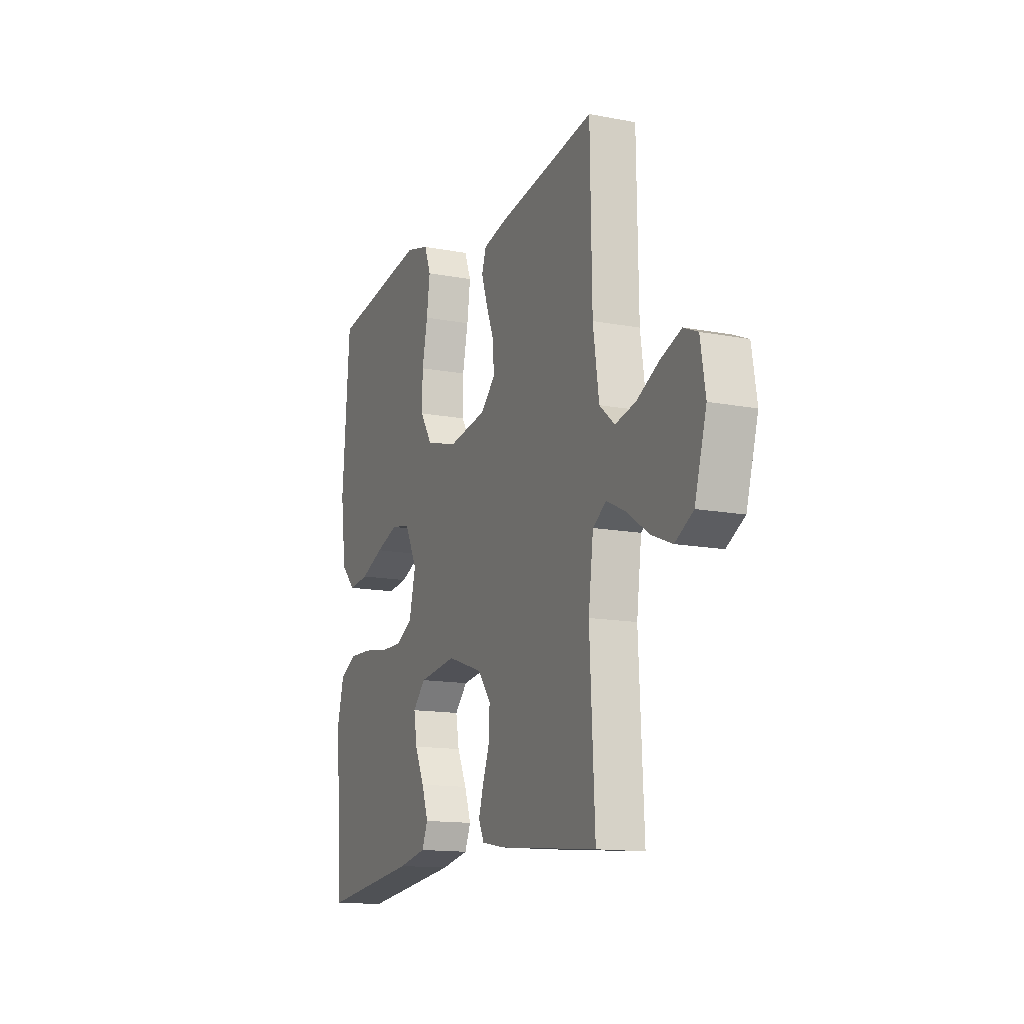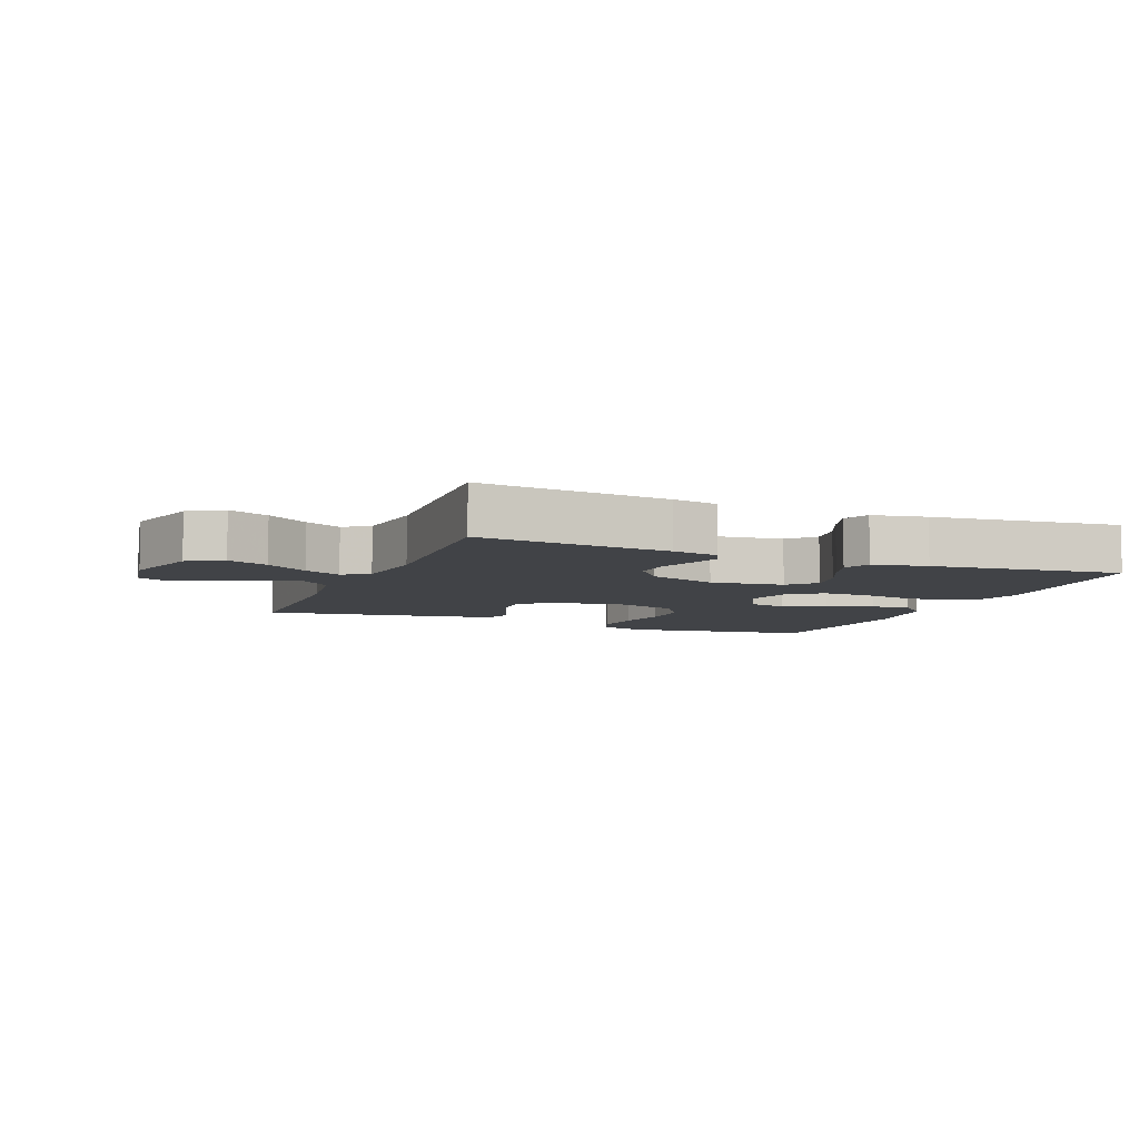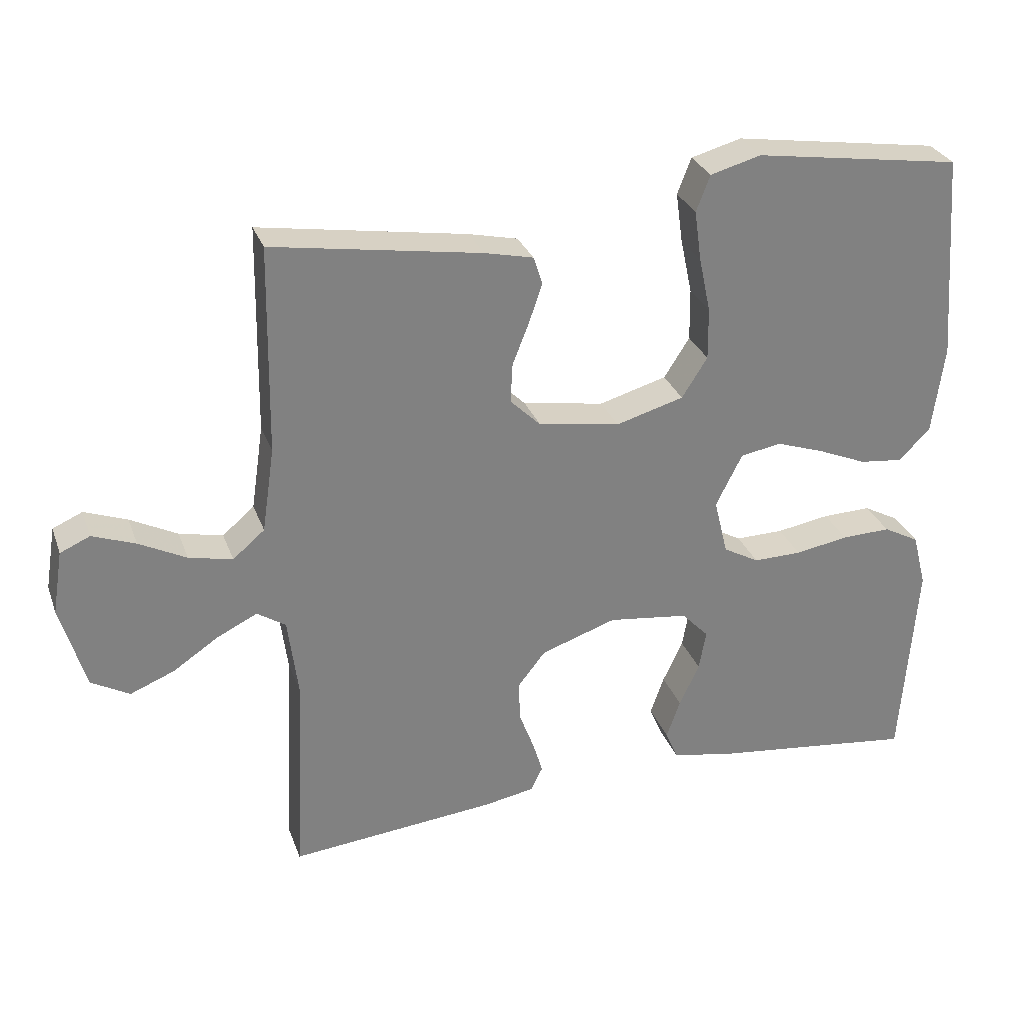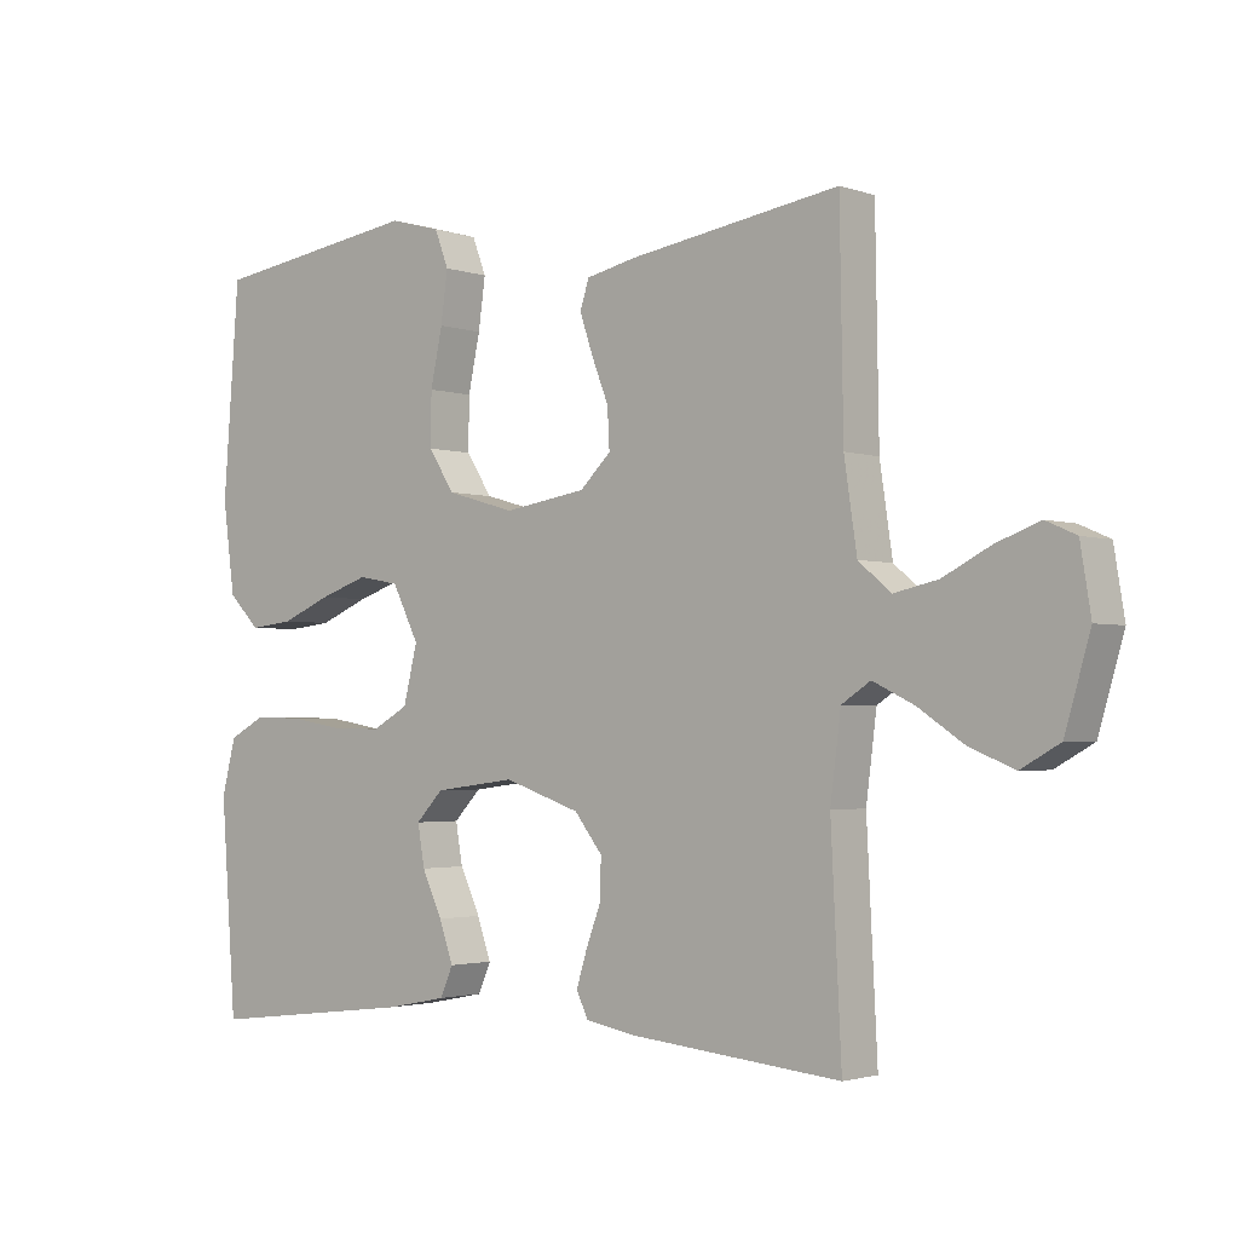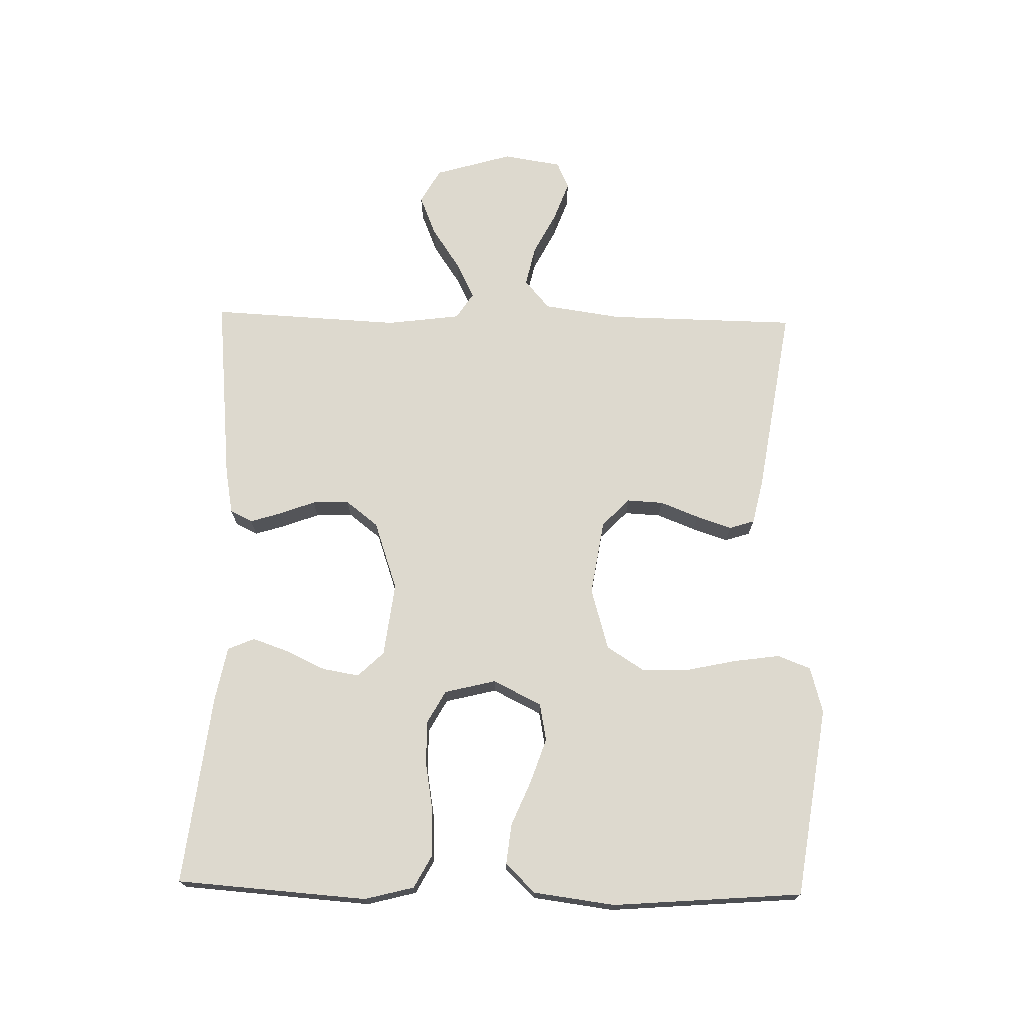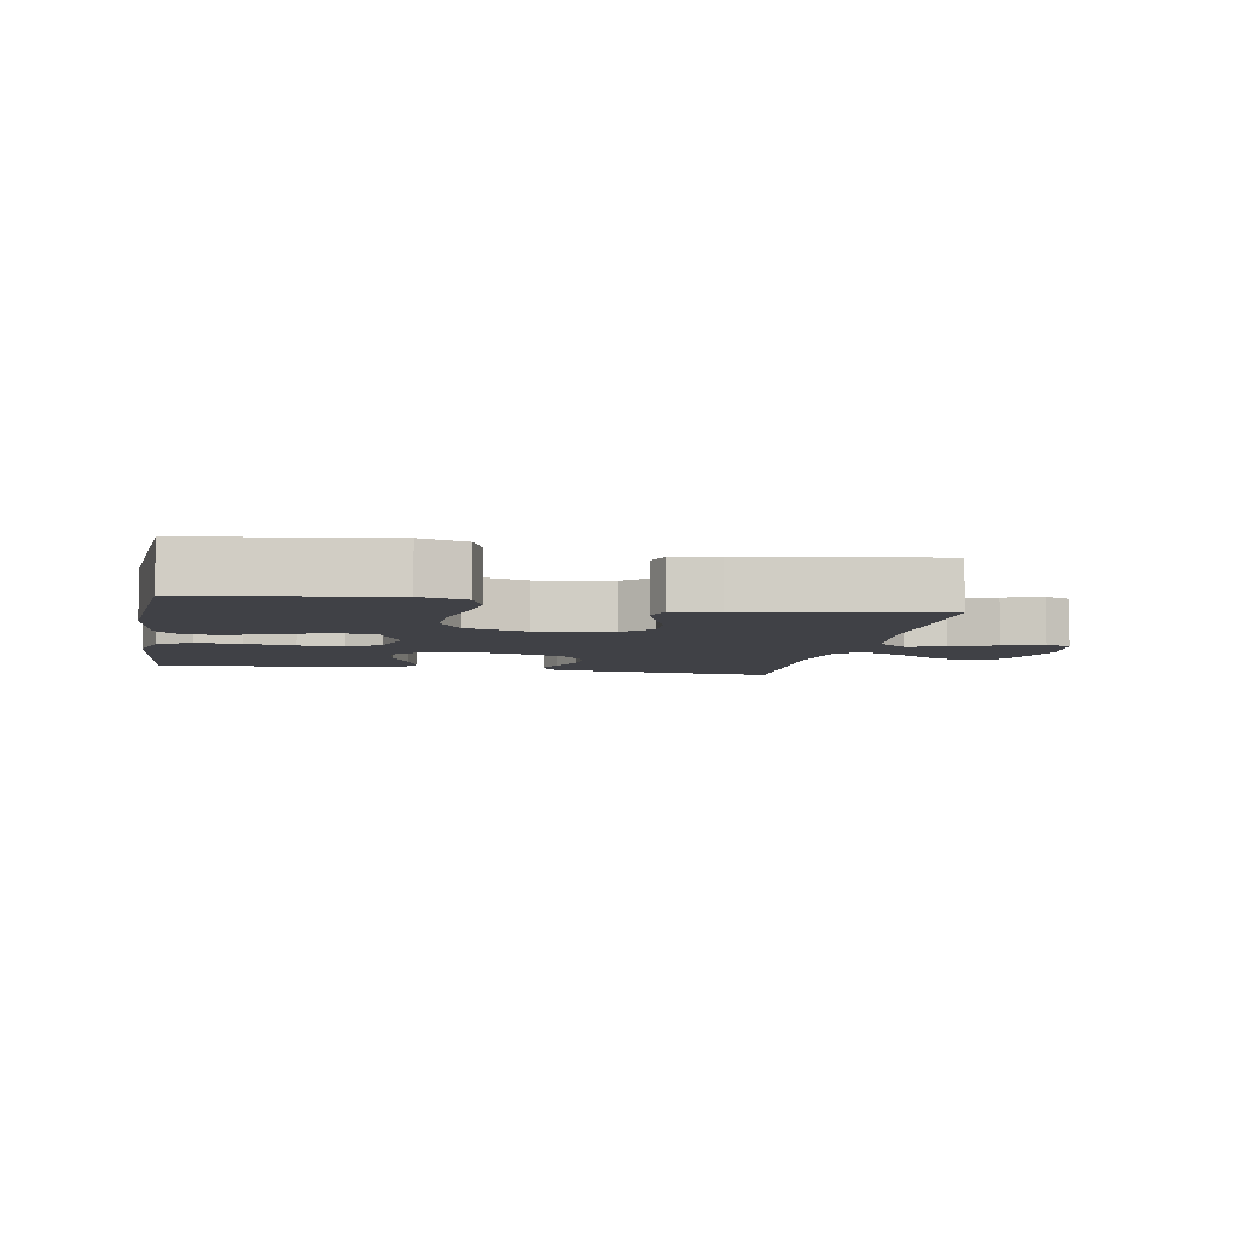
<metadata>
{"format":"obj","ext":"obj","renderer":"f3d","projection":"perspective","resolution":1024,"background":"white","views":[{"elev":-14.0,"azim":66.9,"up":"+Z"},{"elev":-7.1,"azim":157.9,"up":"+Y"},{"elev":29.5,"azim":162.0,"up":"+Z"},{"elev":-2.3,"azim":40.0,"up":"+Z"},{"elev":71.8,"azim":-88.8,"up":"+Y"},{"elev":-6.0,"azim":-11.0,"up":"+Y"}]}
</metadata>
<code>
v -0.5 0.07 -0.5
v -0.522 0.07 -0.2
v -0.502 0.07 -0.122
v -0.45 0.07 -0.094
v -0.379 0.07 -0.096
v -0.302 0.07 -0.109
v -0.232 0.07 -0.11
v -0.18 0.07 -0.081
v -0.16 0.07 0
v -0.198 0.07 0.076
v -0.257 0.07 0.087
v -0.327 0.07 0.063
v -0.398 0.07 0.033
v -0.461 0.07 0.026
v -0.506 0.07 0.072
v -0.523 0.07 0.2
v -0.5 0.07 0.5
v -0.2 0.07 0.545
v -0.127 0.07 0.525
v -0.107 0.07 0.473
v -0.117 0.07 0.401
v -0.134 0.07 0.321
v -0.135 0.07 0.246
v -0.098 0.07 0.188
v 0 0.07 0.16
v 0.118 0.07 0.179
v 0.162 0.07 0.222
v 0.159 0.07 0.279
v 0.135 0.07 0.34
v 0.116 0.07 0.396
v 0.129 0.07 0.436
v 0.2 0.07 0.452
v 0.5 0.07 0.5
v 0.505 0.07 0.2
v 0.523 0.07 0.078
v 0.569 0.07 0.039
v 0.632 0.07 0.053
v 0.7 0.07 0.088
v 0.762 0.07 0.111
v 0.805 0.07 0.092
v 0.82 0.07 0
v 0.784 0.07 -0.123
v 0.729 0.07 -0.154
v 0.665 0.07 -0.128
v 0.599 0.07 -0.084
v 0.541 0.07 -0.056
v 0.5 0.07 -0.083
v 0.485 0.07 -0.2
v 0.5 0.07 -0.5
v 0.2 0.07 -0.471
v 0.128 0.07 -0.458
v 0.111 0.07 -0.423
v 0.126 0.07 -0.374
v 0.147 0.07 -0.318
v 0.149 0.07 -0.26
v 0.109 0.07 -0.209
v 0 0.07 -0.172
v -0.116 0.07 -0.187
v -0.155 0.07 -0.228
v -0.145 0.07 -0.286
v -0.116 0.07 -0.348
v -0.096 0.07 -0.405
v -0.114 0.07 -0.447
v -0.2 0.07 -0.464
v -0.5 0 -0.5
v -0.522 0 -0.2
v -0.502 0 -0.122
v -0.45 0 -0.094
v -0.379 0 -0.096
v -0.302 0 -0.109
v -0.232 0 -0.11
v -0.18 0 -0.081
v -0.16 0 0
v -0.198 0 0.076
v -0.257 0 0.087
v -0.327 0 0.063
v -0.398 0 0.033
v -0.461 0 0.026
v -0.506 0 0.072
v -0.523 0 0.2
v -0.5 0 0.5
v -0.2 0 0.545
v -0.127 0 0.525
v -0.107 0 0.473
v -0.117 0 0.401
v -0.134 0 0.321
v -0.135 0 0.246
v -0.098 0 0.188
v 0 0 0.16
v 0.118 0 0.179
v 0.162 0 0.222
v 0.159 0 0.279
v 0.135 0 0.34
v 0.116 0 0.396
v 0.129 0 0.436
v 0.2 0 0.452
v 0.5 0 0.5
v 0.505 0 0.2
v 0.523 0 0.078
v 0.569 0 0.039
v 0.632 0 0.053
v 0.7 0 0.088
v 0.762 0 0.111
v 0.805 0 0.092
v 0.82 0 0
v 0.784 0 -0.123
v 0.729 0 -0.154
v 0.665 0 -0.128
v 0.599 0 -0.084
v 0.541 0 -0.056
v 0.5 0 -0.083
v 0.485 0 -0.2
v 0.5 0 -0.5
v 0.2 0 -0.471
v 0.128 0 -0.458
v 0.111 0 -0.423
v 0.126 0 -0.374
v 0.147 0 -0.318
v 0.149 0 -0.26
v 0.109 0 -0.209
v 0 0 -0.172
v -0.116 0 -0.187
v -0.155 0 -0.228
v -0.145 0 -0.286
v -0.116 0 -0.348
v -0.096 0 -0.405
v -0.114 0 -0.447
v -0.2 0 -0.464
f 60 61 62 63
f 60 63 64 1
f 51 52 53 54
f 49 50 51 54
f 48 49 54 55
f 47 48 55 56
f 42 43 44 45
f 42 45 46
f 41 42 46
f 40 41 46
f 37 38 39 40
f 37 40 46
f 36 37 46 47
f 31 32 33 34
f 31 34 35
f 28 29 30 31
f 28 31 35
f 27 28 35 36
f 19 20 21 22
f 17 18 19 22
f 17 22 23
f 16 17 23 24
f 12 13 14 15
f 11 12 15 16
f 10 11 16 24
f 3 4 5 6
f 3 6 7
f 2 3 7
f 59 60 1 2
f 58 59 2 7
f 57 58 7 8
f 56 57 8 9
f 26 27 36 47
f 25 26 47 56
f 24 25 56
f 9 10 24 56
f 127 126 125 124
f 65 128 127 124
f 118 117 116 115
f 118 115 114 113
f 119 118 113 112
f 120 119 112 111
f 109 108 107 106
f 110 109 106
f 110 106 105
f 110 105 104
f 104 103 102 101
f 110 104 101
f 111 110 101 100
f 98 97 96 95
f 99 98 95
f 95 94 93 92
f 99 95 92
f 100 99 92 91
f 86 85 84 83
f 86 83 82 81
f 87 86 81
f 88 87 81 80
f 79 78 77 76
f 80 79 76 75
f 88 80 75 74
f 70 69 68 67
f 71 70 67
f 71 67 66
f 66 65 124 123
f 71 66 123 122
f 72 71 122 121
f 73 72 121 120
f 111 100 91 90
f 120 111 90 89
f 120 89 88
f 120 88 74 73
f 1 65 66 2
f 2 66 67 3
f 3 67 68 4
f 4 68 69 5
f 5 69 70 6
f 6 70 71 7
f 7 71 72 8
f 8 72 73 9
f 9 73 74 10
f 10 74 75 11
f 11 75 76 12
f 12 76 77 13
f 13 77 78 14
f 14 78 79 15
f 15 79 80 16
f 16 80 81 17
f 17 81 82 18
f 18 82 83 19
f 19 83 84 20
f 20 84 85 21
f 21 85 86 22
f 22 86 87 23
f 23 87 88 24
f 24 88 89 25
f 25 89 90 26
f 26 90 91 27
f 27 91 92 28
f 28 92 93 29
f 29 93 94 30
f 30 94 95 31
f 31 95 96 32
f 32 96 97 33
f 33 97 98 34
f 34 98 99 35
f 35 99 100 36
f 36 100 101 37
f 37 101 102 38
f 38 102 103 39
f 39 103 104 40
f 40 104 105 41
f 41 105 106 42
f 42 106 107 43
f 43 107 108 44
f 44 108 109 45
f 45 109 110 46
f 46 110 111 47
f 47 111 112 48
f 48 112 113 49
f 49 113 114 50
f 50 114 115 51
f 51 115 116 52
f 52 116 117 53
f 53 117 118 54
f 54 118 119 55
f 55 119 120 56
f 56 120 121 57
f 57 121 122 58
f 58 122 123 59
f 59 123 124 60
f 60 124 125 61
f 61 125 126 62
f 62 126 127 63
f 63 127 128 64
f 64 128 65 1

</code>
